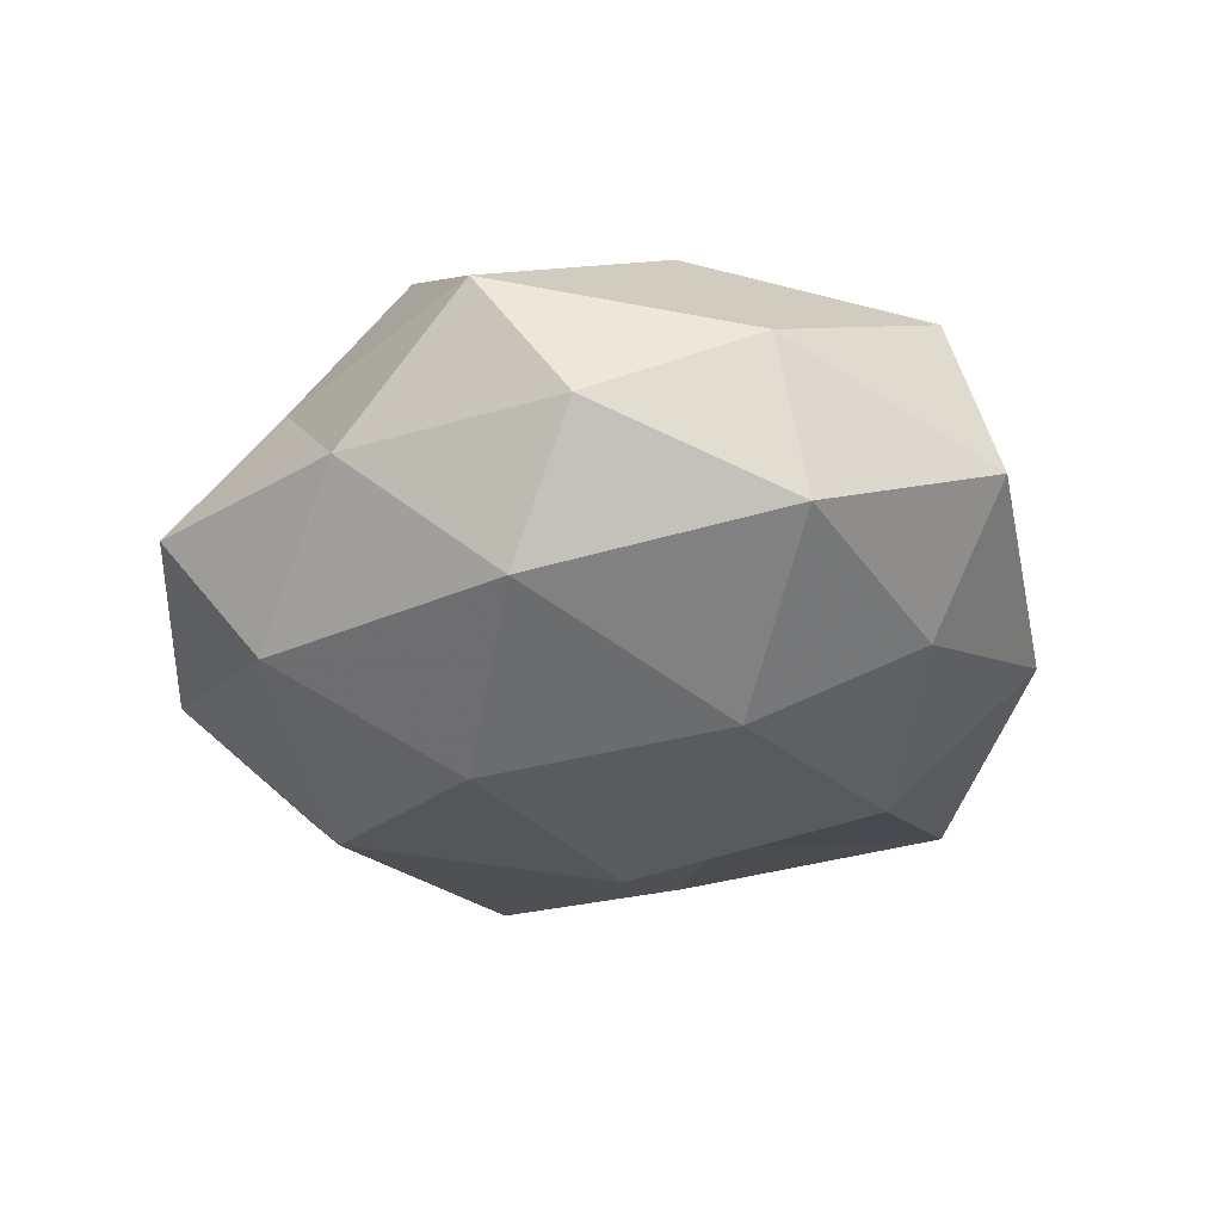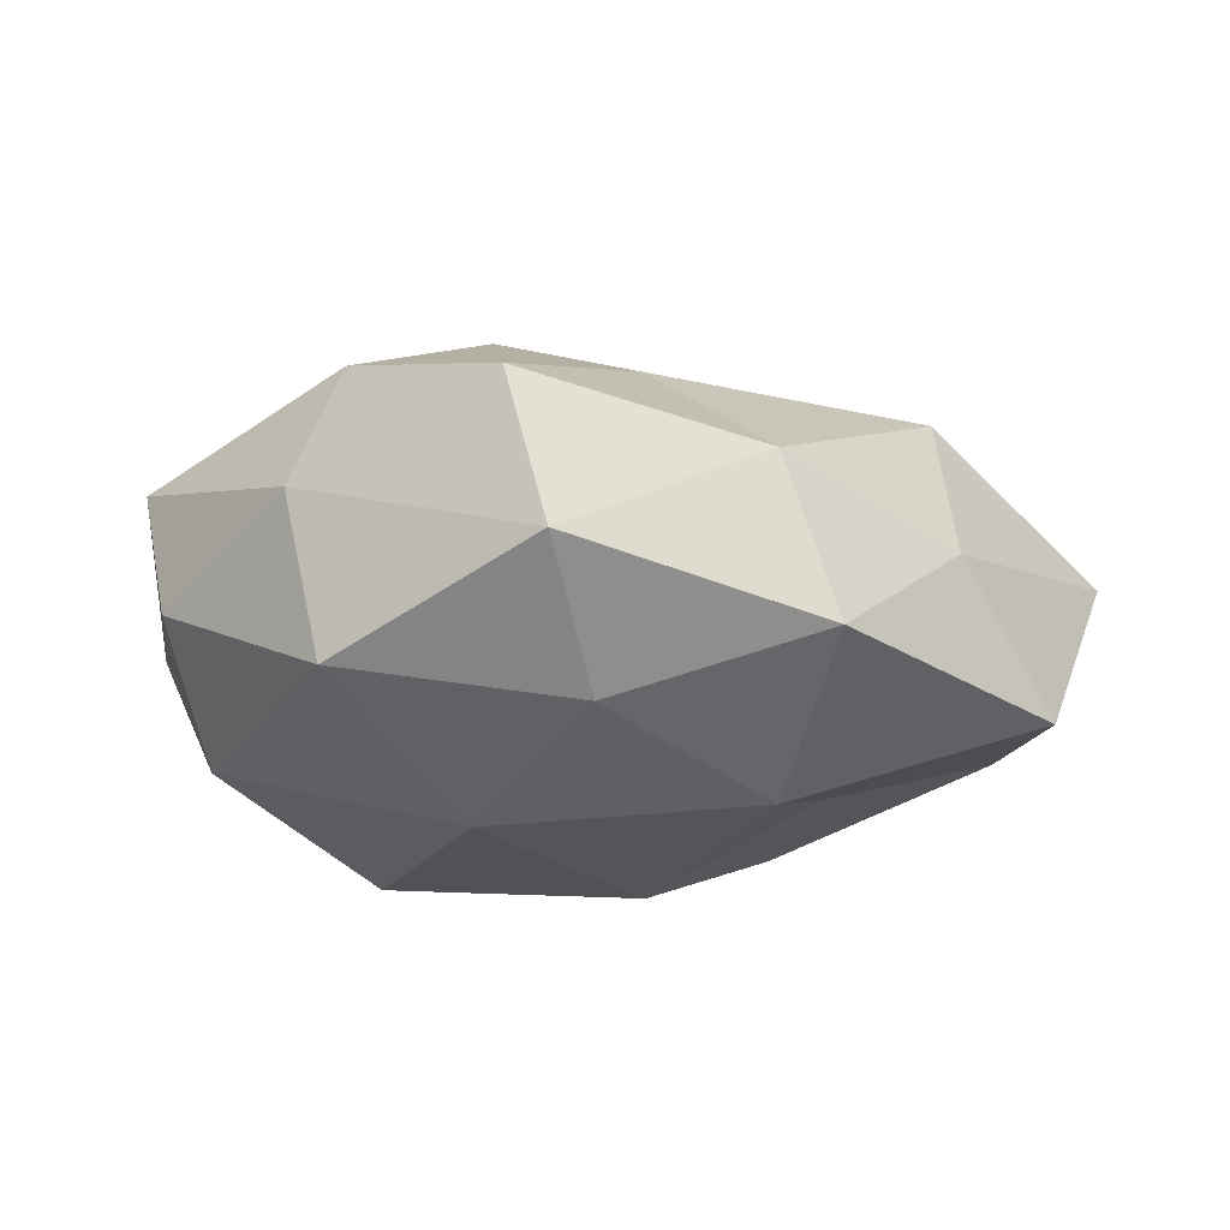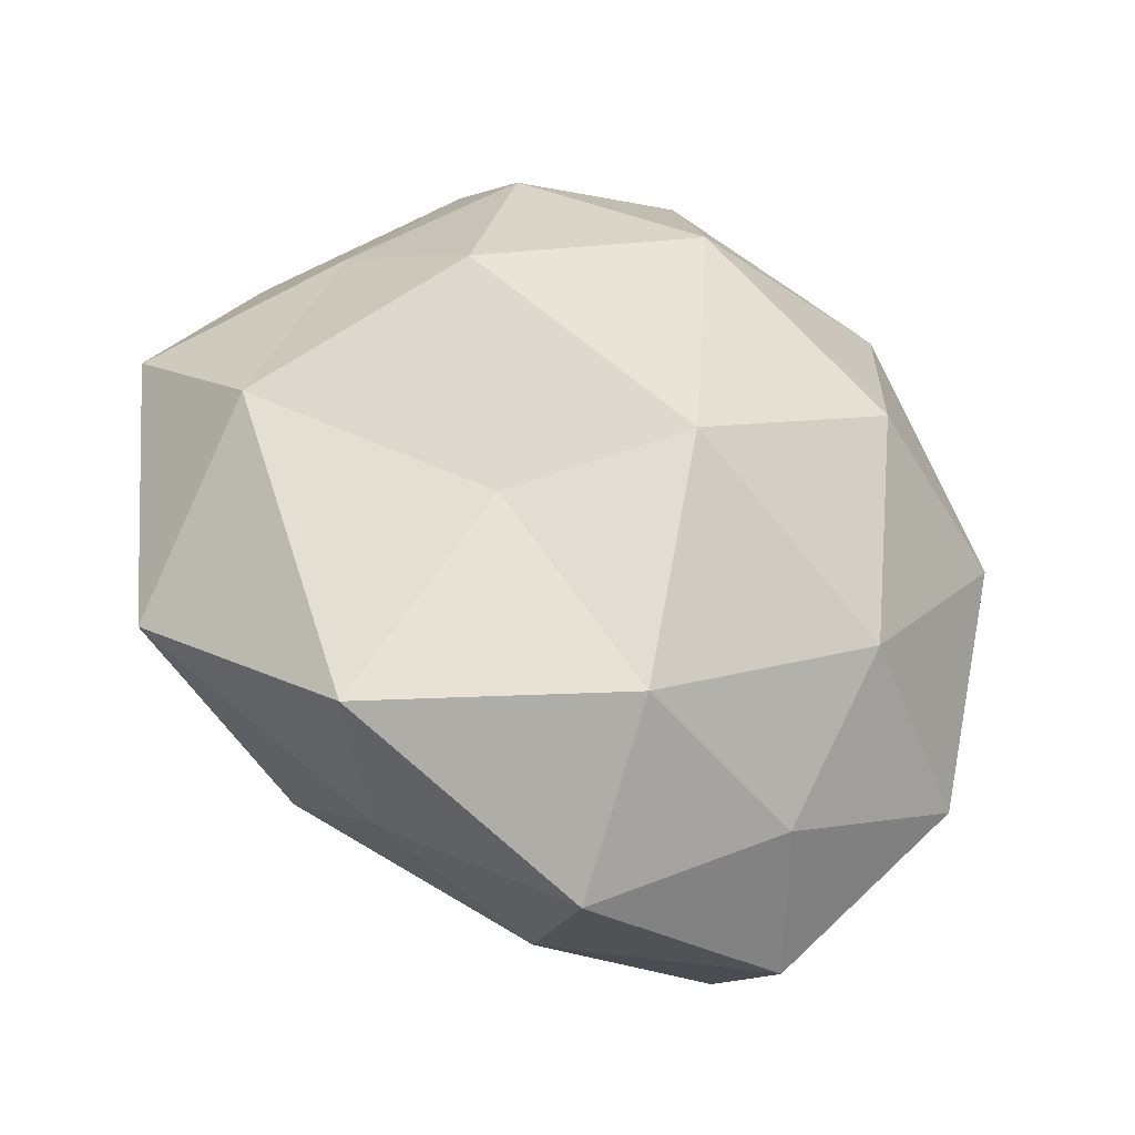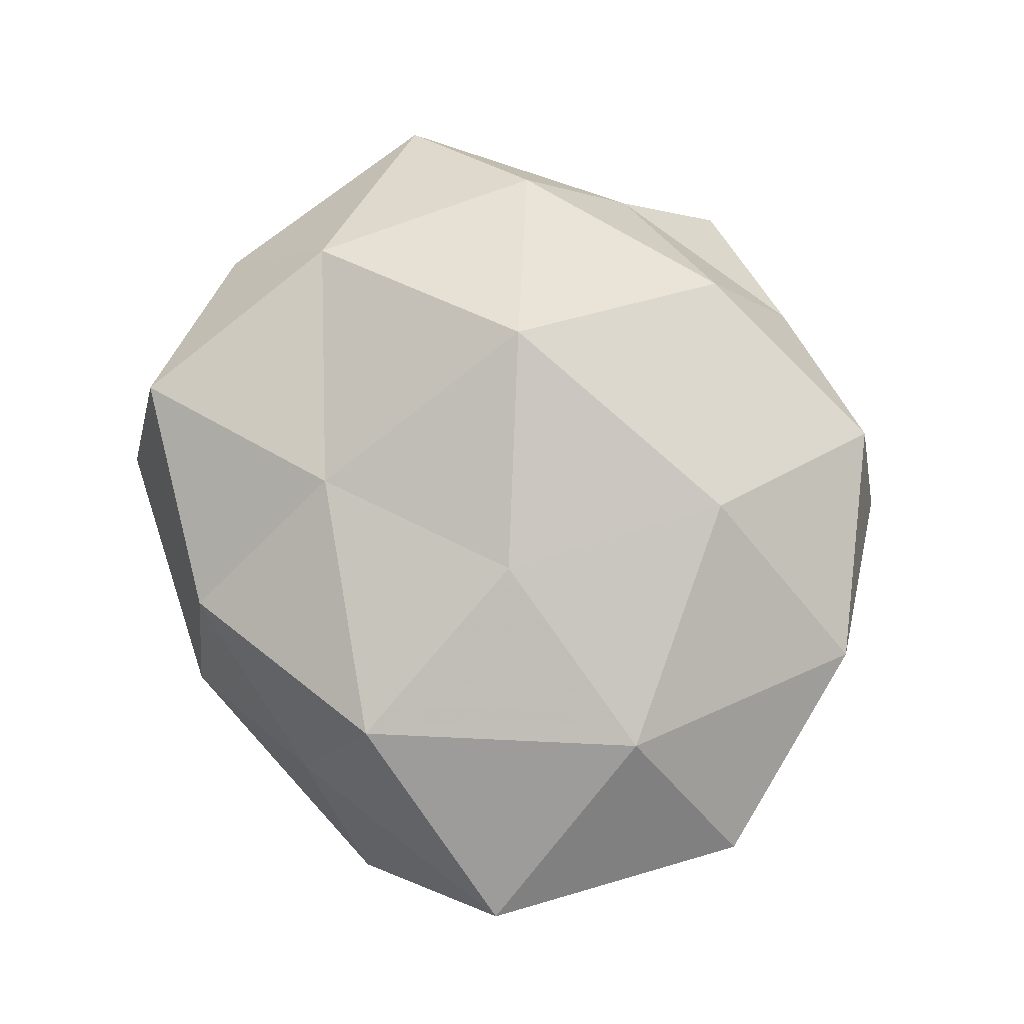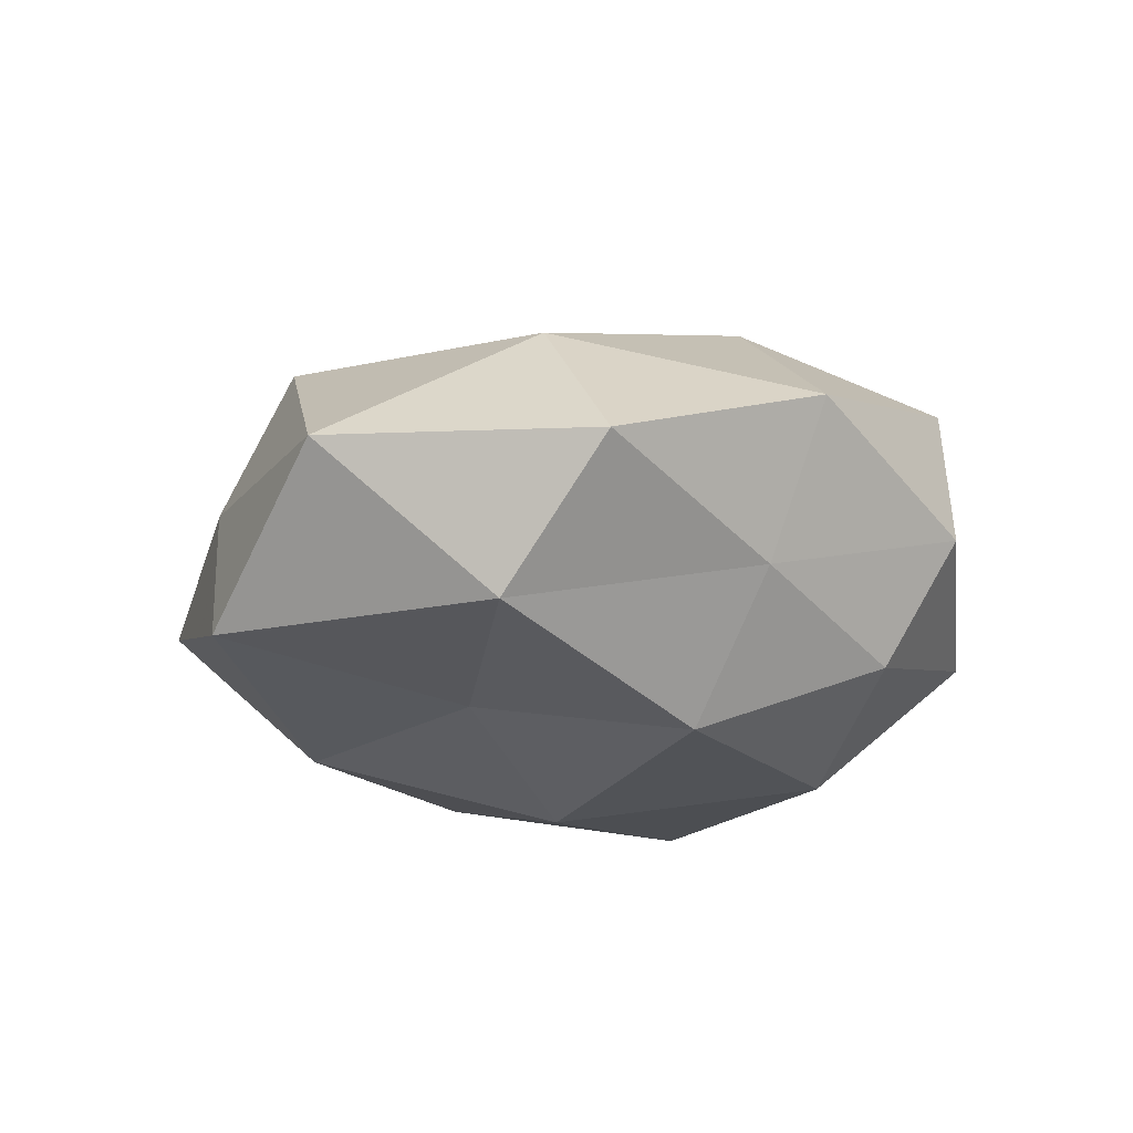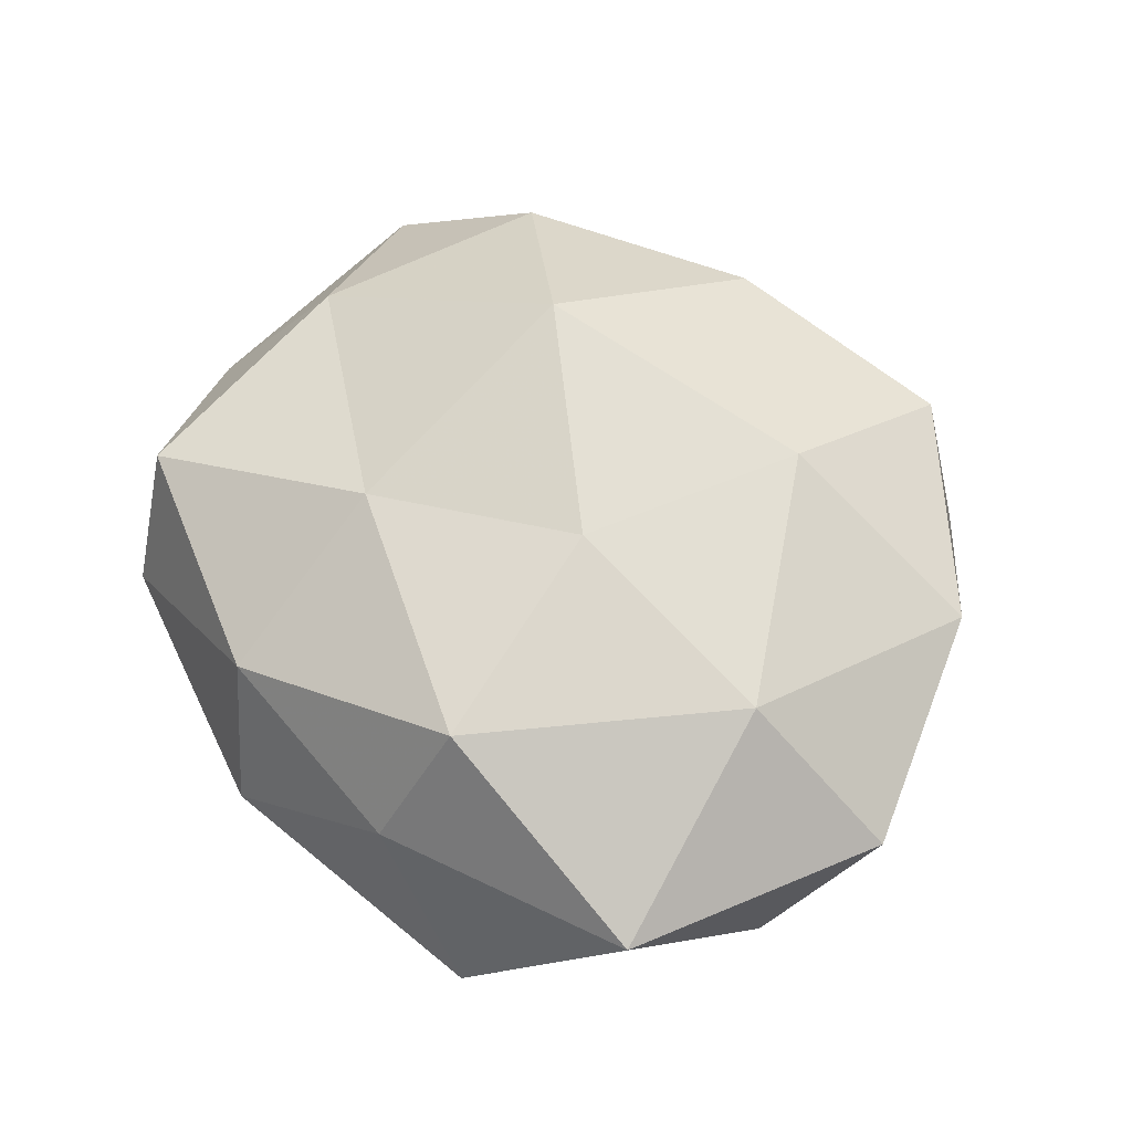
<metadata>
{"format":"obj","ext":"obj","renderer":"f3d","projection":"perspective","resolution":1024,"background":"white","views":[{"elev":-28.4,"azim":-81.6,"up":"+Z"},{"elev":-11.0,"azim":-23.5,"up":"+Z"},{"elev":-32.2,"azim":148.9,"up":"+Y"},{"elev":74.0,"azim":68.4,"up":"+Z"},{"elev":-13.5,"azim":95.8,"up":"+Z"},{"elev":53.2,"azim":59.2,"up":"+Z"}]}
</metadata>
<code>
v -0.01437 -0.02157 0.009173
v -0.01567 0.02284 -0.001983
v -0.02705 0.003068 0.006204
v -0.004744 0.02357 0.003089
v -0.01667 0.01567 0.005084
v 0.003 -0.0008284 -0.01646
v -0.01793 0.008344 0.01259
v 0.0207 0.01685 0.006006
v -0.02339 -0.0127 0.003635
v -0.02179 -0.0143 -0.006154
v 0.007069 0.02396 0.008481
v 0.01028 0.02006 -0.008253
v -0.008391 -0.01983 -0.00804
v -0.02315 0.001366 -0.01004
v -0.01826 -0.006958 0.01245
v 0.01257 -0.005157 -0.0106
v -0.01138 0.005612 -0.01594
v 0.0003542 0.01575 -0.01417
v -0.013 -0.02462 -0.0001227
v 0.02813 -0.01222 0.0022
v -0.02363 0.011 -0.002097
v -0.01129 -0.009453 -0.01371
v 0.01337 -0.02085 0.001515
v -0.002764 0.02509 -0.006043
v -0.005651 0.002804 0.01798
v 0.008301 -0.003419 0.01408
v 0.02185 0.0003831 0.009966
v 0.004028 -0.01638 -0.01249
v -0.02729 -0.002594 -0.001862
v 0.01003 0.02463 -0.0003206
v 0.0006314 -0.02367 0.005677
v 0.01445 -0.01612 0.01017
v -0.006086 0.01782 0.0118
v 0.02696 -0.001474 -0.007167
v 0.009387 0.01148 0.0136
v -0.01544 0.01662 -0.009845
v -0.002379 -0.01261 0.01244
v 0.003238 -0.02583 -0.004128
v 0.02972 0.004971 0.001698
v 0.01603 0.008689 -0.01284
v 0.02021 -0.01931 -0.007476
v 0.01939 0.01335 -0.003767
f 5 4 2
f 7 5 3
f 7 3 15
f 15 9 1
f 3 9 15
f 6 17 18
f 1 9 19
f 9 10 19
f 19 10 13
f 5 2 21
f 5 21 3
f 22 13 10
f 22 10 14
f 6 22 17
f 17 22 14
f 2 4 24
f 12 18 24
f 7 15 25
f 16 28 6
f 28 22 6
f 28 13 22
f 3 29 9
f 9 29 10
f 14 10 29
f 3 21 29
f 29 21 14
f 4 11 30
f 8 30 11
f 4 30 24
f 24 30 12
f 19 31 1
f 23 20 32
f 20 27 32
f 32 27 26
f 32 31 23
f 33 4 5
f 7 33 5
f 33 11 4
f 7 25 33
f 11 35 8
f 25 26 35
f 35 27 8
f 35 26 27
f 33 35 11
f 25 35 33
f 14 36 17
f 18 17 36
f 21 2 36
f 21 36 14
f 24 36 2
f 18 36 24
f 15 1 37
f 15 37 25
f 25 37 26
f 37 1 31
f 26 37 32
f 37 31 32
f 13 38 19
f 28 38 13
f 38 31 19
f 38 23 31
f 8 27 39
f 20 39 27
f 34 39 20
f 16 6 40
f 6 18 40
f 40 18 12
f 16 40 34
f 41 20 23
f 16 41 28
f 16 34 41
f 34 20 41
f 41 23 38
f 41 38 28
f 42 30 8
f 42 12 30
f 39 42 8
f 34 42 39
f 40 12 42
f 40 42 34

</code>
